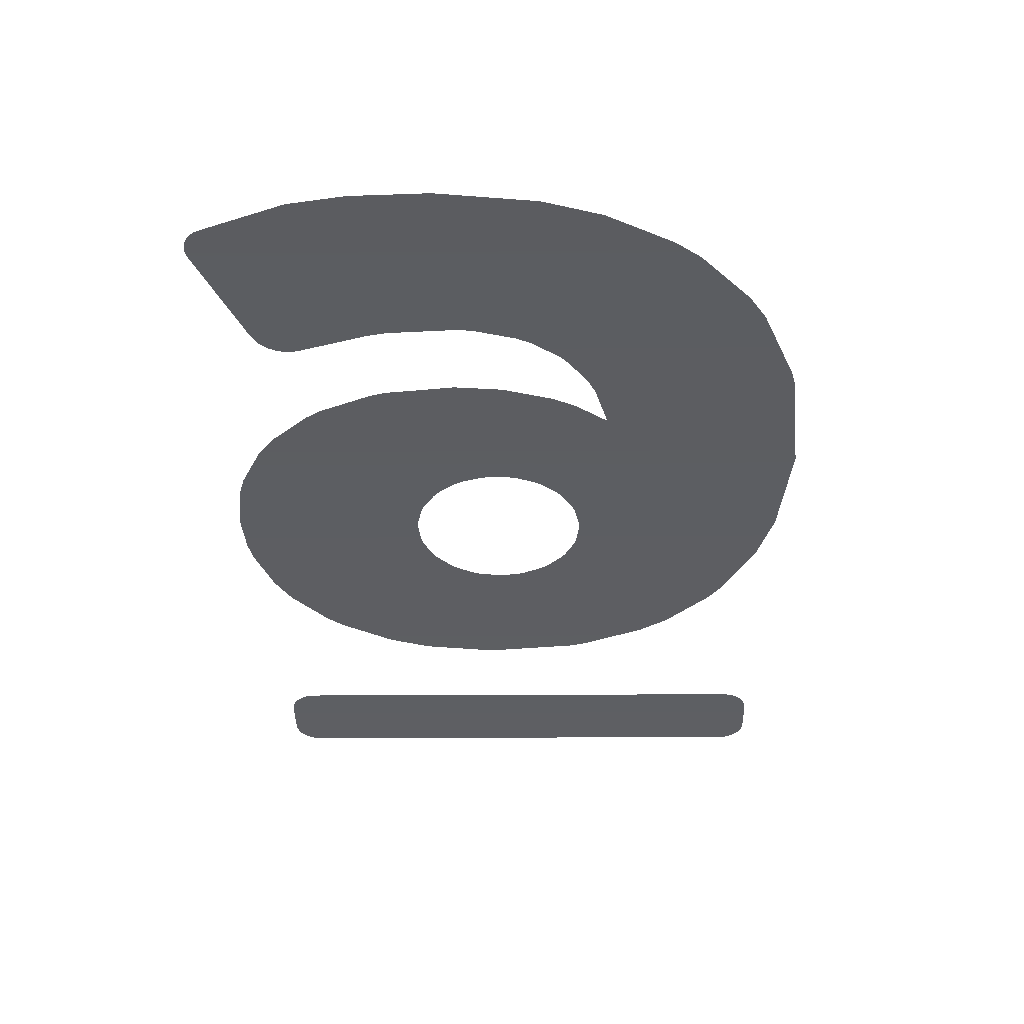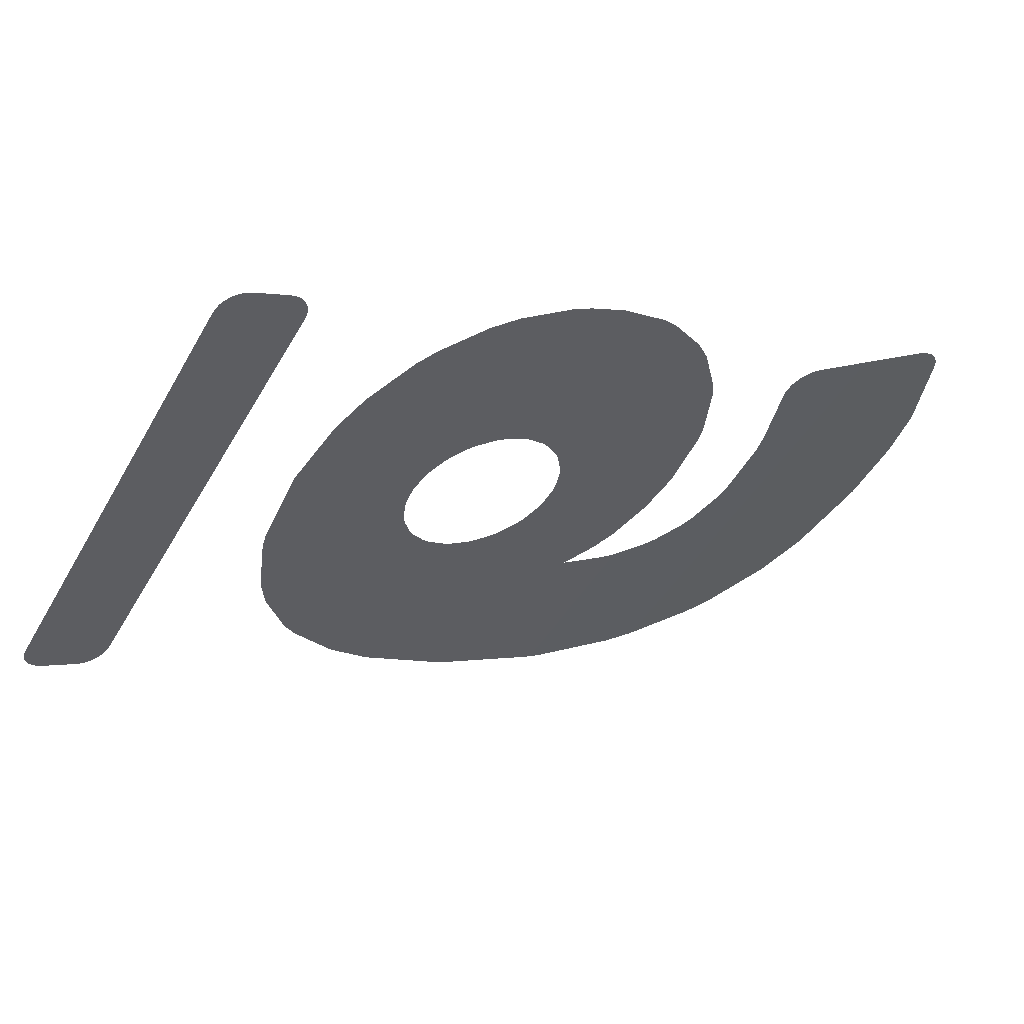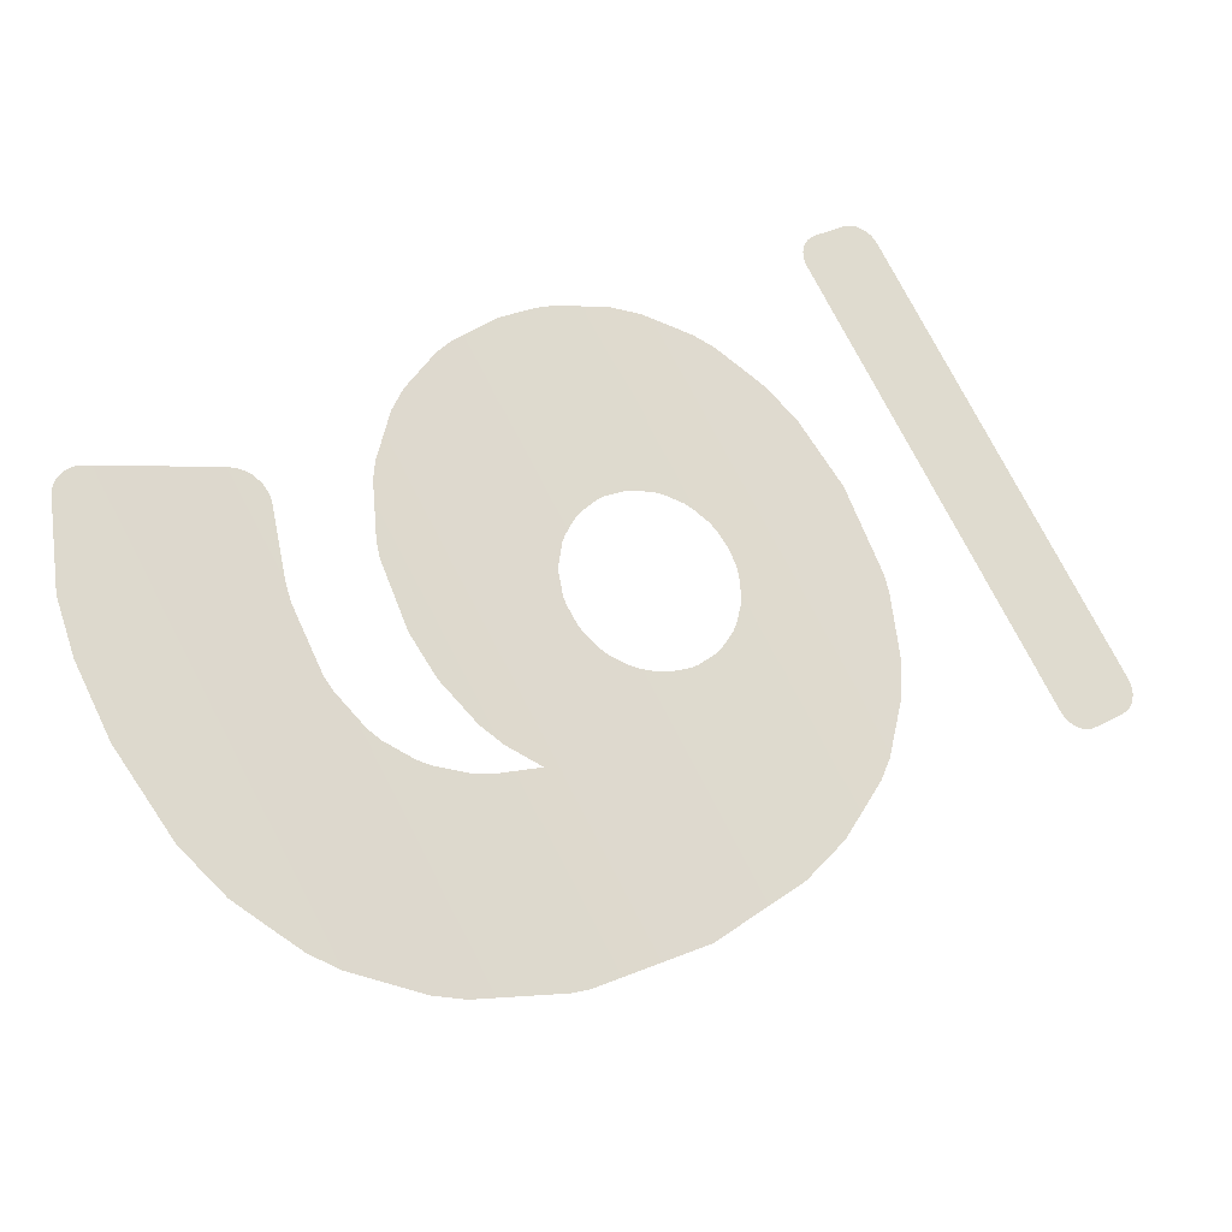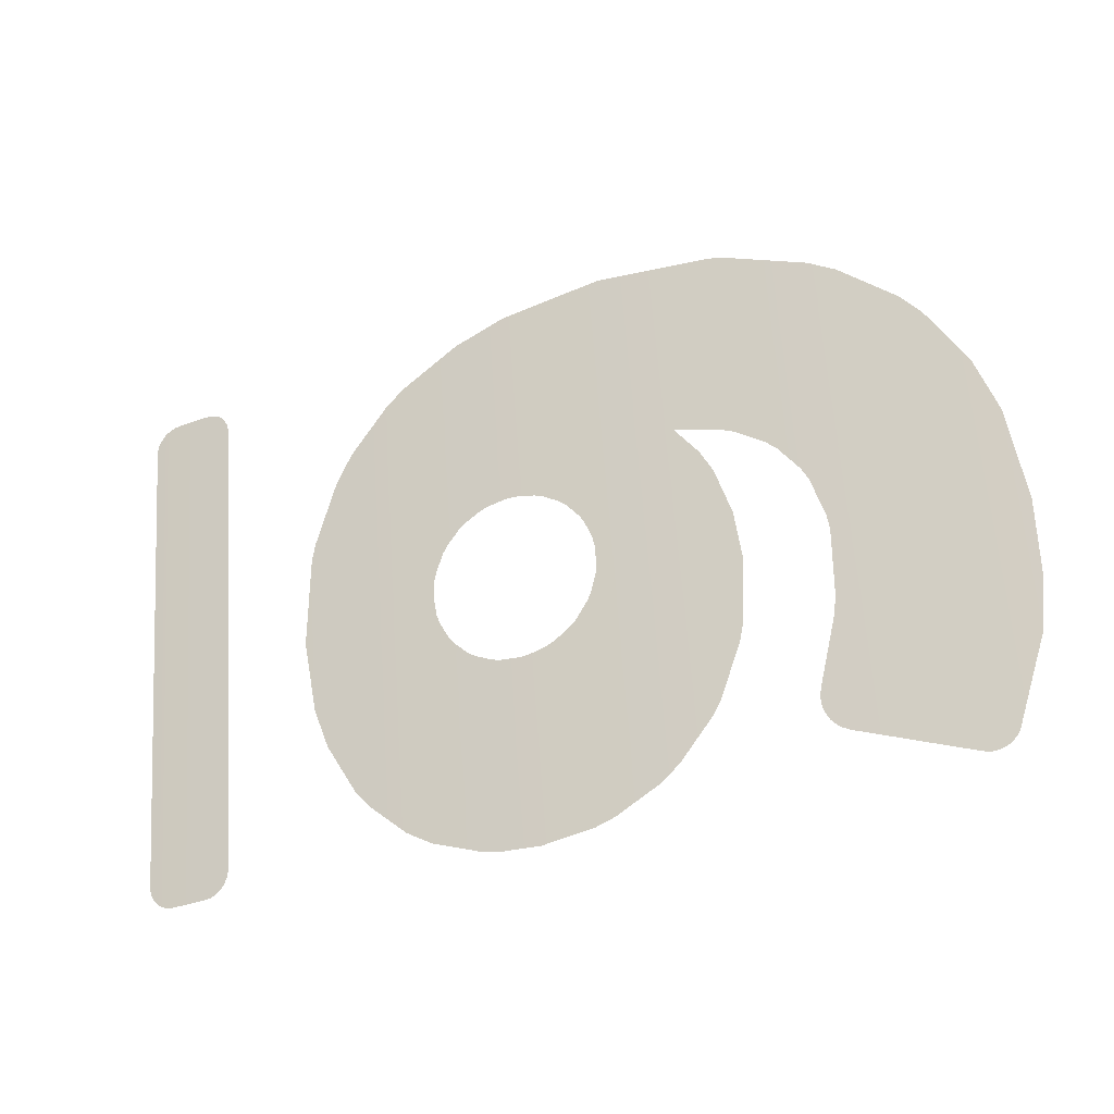
<metadata>
{"format":"obj","ext":"obj","renderer":"f3d","projection":"perspective","resolution":1024,"background":"white","views":[{"elev":-14.7,"azim":91.1,"up":"+Y"},{"elev":-45.2,"azim":-28.3,"up":"+Y"},{"elev":78.4,"azim":152.3,"up":"+Y"},{"elev":62.7,"azim":-4.0,"up":"+Y"}]}
</metadata>
<code>
v -0.02012 0.04326 -0.003437
v -0.0194 0.04359 -0.003511
v -0.02008 0.04328 -0.003936
v -0.01939 0.04359 -0.00361
v -0.01939 0.04359 -0.00361
v -0.01938 0.0436 -0.003634
v -0.02008 0.04328 -0.003936
v -0.01938 0.0436 -0.003656
v -0.02007 0.04328 -0.003953
v -0.01934 0.04362 -0.003748
v -0.02006 0.04329 -0.00403
v -0.02006 0.04329 -0.00403
v -0.01934 0.04362 -0.003748
v -0.01995 0.04334 -0.004304
v -0.01934 0.04362 -0.003758
v -0.01992 0.04335 -0.004387
v -0.01931 0.04363 -0.003798
v -0.01983 0.0434 -0.004541
v -0.01927 0.04365 -0.003845
v -0.01978 0.04342 -0.004598
v -0.01924 0.04366 -0.003879
v -0.01966 0.04347 -0.00474
v -0.01921 0.04367 -0.003907
v -0.01962 0.04349 -0.004788
v -0.01918 0.04369 -0.00392
v -0.01952 0.04354 -0.004869
v -0.01911 0.04371 -0.003958
v -0.01939 0.04359 -0.004942
v -0.01911 0.04371 -0.003958
v -0.01908 0.04373 -0.00397
v -0.01939 0.04359 -0.004942
v -0.01907 0.04373 -0.003971
v -0.01907 0.04373 -0.003971
v -0.0192 0.04368 -0.005048
v -0.0192 0.04368 -0.005048
v -0.01897 0.04378 -0.003986
v -0.01897 0.04378 -0.003986
v -0.01896 0.04378 -0.003986
v -0.01896 0.04378 -0.003986
v -0.01893 0.0438 -0.003984
v -0.0192 0.04368 -0.005048
v -0.01885 0.04383 -0.003967
v -0.01883 0.04384 -0.003961
v -0.01878 0.04386 -0.003943
v -0.01875 0.04387 -0.00392
v -0.01807 0.04416 -0.004133
v -0.01875 0.04387 -0.00392
v -0.0187 0.0439 -0.003885
v -0.01807 0.04416 -0.004133
v -0.01866 0.04391 -0.003854
v -0.01866 0.04391 -0.003846
v -0.01858 0.04395 -0.003726
v -0.01805 0.04416 -0.004105
v -0.01859 0.04394 -0.003748
v -0.01807 0.04416 -0.004133
v -0.0186 0.04394 -0.003767
v -0.01866 0.04391 -0.003846
v -0.01853 0.04396 -0.003461
v -0.0178 0.04426 -0.003298
v -0.01853 0.04396 -0.003511
v -0.01782 0.04426 -0.00356
v -0.01853 0.04396 -0.003573
v -0.01784 0.04425 -0.003647
v -0.01854 0.04396 -0.00362
v -0.01789 0.04423 -0.003832
v -0.01854 0.04396 -0.003633
v -0.01793 0.04421 -0.003905
v -0.01858 0.04395 -0.003726
v -0.01795 0.0442 -0.003962
v -0.01805 0.04416 -0.004105
v -0.01853 0.04396 -0.003461
v -0.01854 0.04396 -0.003414
v -0.0178 0.04426 -0.003298
v -0.01854 0.04396 -0.003389
v -0.01782 0.04426 -0.003123
v -0.01857 0.04395 -0.003308
v -0.01784 0.04425 -0.002922
v -0.01784 0.04425 -0.002922
v -0.01857 0.04395 -0.003308
v -0.01786 0.04424 -0.002839
v -0.01859 0.04394 -0.003274
v -0.01788 0.04423 -0.002799
v -0.01859 0.04394 -0.003266
v -0.01798 0.04419 -0.002554
v -0.01866 0.04391 -0.003177
v -0.018 0.04419 -0.002527
v -0.018 0.04419 -0.002527
v -0.01866 0.04391 -0.003177
v -0.01804 0.04417 -0.002468
v -0.01866 0.04391 -0.003175
v -0.01818 0.04411 -0.002307
v -0.01869 0.0439 -0.003145
v -0.01821 0.0441 -0.002262
v -0.01875 0.04387 -0.003102
v -0.01832 0.04405 -0.002176
v -0.01877 0.04386 -0.003084
v -0.01838 0.04403 -0.002144
v -0.01881 0.04385 -0.003065
v -0.01854 0.04396 -0.002058
v -0.01854 0.04396 -0.002058
v -0.01881 0.04385 -0.003065
v -0.01864 0.04392 -0.002028
v -0.01864 0.04392 -0.002028
v -0.01885 0.04383 -0.003055
v -0.01885 0.04383 -0.003055
v -0.01864 0.04392 -0.002025
v -0.01892 0.0438 -0.003039
v -0.01892 0.0438 -0.003039
v -0.01892 0.0438 -0.001989
v -0.01892 0.0438 -0.001989
v -0.01892 0.0438 -0.001989
v -0.01896 0.04378 -0.003036
v -0.01896 0.04378 -0.003036
v -0.01896 0.04378 -0.003036
v -0.01907 0.04373 -0.002
v -0.01907 0.04373 -0.002
v -0.01896 0.04378 -0.003037
v -0.01896 0.04378 -0.003037
v -0.01896 0.04378 -0.003037
v -0.01911 0.04372 -0.002002
v -0.01906 0.04374 -0.003048
v -0.01922 0.04367 -0.002024
v -0.01922 0.04367 -0.002024
v -0.01906 0.04374 -0.003048
v -0.01935 0.04361 -0.002077
v -0.01935 0.04361 -0.002077
v -0.01908 0.04373 -0.003053
v -0.01947 0.04356 -0.002125
v -0.0191 0.04372 -0.00306
v -0.0196 0.0435 -0.002212
v -0.01918 0.04369 -0.003101
v -0.0196 0.0435 -0.002214
v -0.0192 0.04368 -0.003108
v -0.01979 0.04341 -0.002406
v -0.01923 0.04366 -0.003135
v -0.0198 0.04341 -0.002409
v -0.01927 0.04365 -0.003177
v -0.01987 0.04338 -0.00251
v -0.01987 0.04338 -0.00251
v -0.01927 0.04365 -0.003177
v -0.01994 0.04334 -0.002661
v -0.0193 0.04363 -0.003214
v -0.02001 0.04331 -0.002799
v -0.0193 0.04363 -0.003214
v -0.01933 0.04362 -0.003253
v -0.02001 0.04331 -0.002799
v -0.01934 0.04362 -0.003274
v -0.02007 0.04329 -0.002993
v -0.01938 0.0436 -0.003354
v -0.02008 0.04328 -0.003029
v -0.01938 0.0436 -0.003388
v -0.02012 0.04326 -0.003437
v -0.01939 0.0436 -0.003399
v -0.0194 0.04359 -0.003511
v -0.01883 0.04384 -0.003961
v -0.01878 0.04386 -0.003943
v -0.0192 0.04368 -0.005048
v -0.01807 0.04416 -0.004133
v -0.01903 0.04375 -0.005106
v -0.01753 0.04437 -0.005038
v -0.01771 0.0443 -0.005114
v -0.01807 0.04416 -0.004133
v -0.01779 0.04427 -0.005136
v -0.01799 0.04419 -0.005157
v -0.01799 0.04419 -0.005157
v -0.01839 0.04402 -0.005201
v -0.01807 0.04416 -0.004133
v -0.01893 0.04379 -0.005137
v -0.01903 0.04375 -0.005106
v -0.01807 0.04416 -0.004133
v -0.01784 0.04425 -0.004063
v -0.01753 0.04437 -0.005038
v -0.01783 0.04425 -0.004059
v -0.01729 0.04447 -0.004934
v -0.01776 0.04428 -0.004024
v -0.01716 0.04452 -0.00485
v -0.01767 0.04432 -0.003953
v -0.01715 0.04452 -0.004844
v -0.01762 0.04434 -0.003916
v -0.01687 0.04463 -0.004578
v -0.01687 0.04463 -0.004578
v -0.01762 0.04434 -0.003916
v -0.01687 0.04463 -0.004576
v -0.01757 0.04436 -0.003864
v -0.01677 0.04467 -0.004444
v -0.01755 0.04437 -0.003832
v -0.01666 0.04471 -0.004246
v -0.01747 0.0444 -0.003718
v -0.01658 0.04474 -0.004086
v -0.01747 0.0444 -0.003718
v -0.01745 0.0444 -0.003675
v -0.01658 0.04474 -0.004086
v -0.01743 0.04441 -0.003642
v -0.0165 0.04476 -0.003839
v -0.01739 0.04443 -0.003474
v -0.01649 0.04477 -0.003775
v -0.01738 0.04443 -0.003422
v -0.01643 0.04479 -0.003251
v -0.01741 0.04442 -0.002855
v -0.01742 0.04442 -0.002829
v -0.01742 0.04442 -0.002829
v -0.01752 0.04438 -0.002457
v -0.01751 0.04438 -0.002508
v -0.01751 0.04438 -0.002508
v -0.01752 0.04438 -0.002466
v -0.01752 0.04438 -0.002457
v -0.01752 0.04438 -0.002446
v -0.01741 0.04442 -0.002855
v -0.01741 0.04442 -0.002855
v -0.01752 0.04438 -0.002405
v -0.01752 0.04438 -0.002405
v -0.01752 0.04438 -0.002399
v -0.01752 0.04438 -0.002399
v -0.01752 0.04438 -0.002379
v -0.01752 0.04438 -0.002379
v -0.01741 0.04442 -0.002855
v -0.01751 0.04438 -0.002356
v -0.01751 0.04438 -0.002356
v -0.0175 0.04439 -0.002336
v -0.0175 0.04439 -0.002336
v -0.01749 0.04439 -0.002319
v -0.01749 0.04439 -0.002319
v -0.01741 0.04442 -0.002855
v -0.01741 0.04442 -0.002855
v -0.01748 0.04439 -0.002311
v -0.01748 0.04439 -0.002311
v -0.01746 0.0444 -0.002284
v -0.01746 0.0444 -0.002284
v -0.01745 0.04441 -0.002275
v -0.01745 0.04441 -0.002275
v -0.01741 0.04442 -0.002855
v -0.01741 0.04442 -0.002855
v -0.01741 0.04442 -0.002855
v -0.01744 0.04441 -0.002272
v -0.01744 0.04441 -0.002272
v -0.01741 0.04442 -0.002249
v -0.01741 0.04442 -0.002249
v -0.01684 0.04464 -0.002011
v -0.01741 0.04442 -0.002855
v -0.01681 0.04465 -0.002002
v -0.01681 0.04465 -0.002002
v -0.01681 0.04465 -0.002002
v -0.0168 0.04466 -0.002001
v -0.01741 0.04442 -0.002855
v -0.01677 0.04466 -0.002003
v -0.01676 0.04467 -0.002004
v -0.01676 0.04467 -0.002004
v -0.01675 0.04467 -0.002008
v -0.01741 0.04442 -0.002855
v -0.01674 0.04468 -0.002012
v -0.01672 0.04468 -0.002022
v -0.01672 0.04468 -0.002022
v -0.01671 0.04469 -0.002029
v -0.01741 0.04442 -0.002855
v -0.01671 0.04469 -0.00203
v -0.01668 0.0447 -0.002053
v -0.01668 0.0447 -0.002053
v -0.01668 0.0447 -0.002055
v -0.01741 0.04442 -0.002855
v -0.01667 0.0447 -0.002067
v -0.01666 0.0447 -0.002084
v -0.01738 0.04443 -0.003422
v -0.01737 0.04444 -0.003337
v -0.01643 0.04479 -0.003251
v -0.01737 0.04443 -0.003238
v -0.01644 0.04479 -0.002838
v -0.01739 0.04443 -0.002964
v -0.01648 0.04477 -0.002605
v -0.01741 0.04442 -0.002855
v -0.01649 0.04477 -0.002538
v -0.01666 0.0447 -0.002084
v -0.02058 0.04305 -0.004951
v -0.02058 0.04305 -0.00498
v -0.02058 0.04305 -0.00498
v -0.02063 0.04302 -0.005024
v -0.02063 0.04302 -0.005024
v -0.02063 0.04302 -0.005024
v -0.02058 0.04305 -0.004984
v -0.02058 0.04305 -0.004984
v -0.02059 0.04304 -0.005008
v -0.02059 0.04304 -0.005008
v -0.02059 0.04304 -0.005016
v -0.02059 0.04304 -0.005016
v -0.02063 0.04302 -0.005024
v -0.02063 0.04302 -0.005024
v -0.0206 0.04304 -0.005034
v -0.0206 0.04304 -0.005034
v -0.02061 0.04303 -0.005044
v -0.02061 0.04303 -0.005044
v -0.02062 0.04303 -0.005057
v -0.02062 0.04303 -0.005057
v -0.02063 0.04302 -0.005024
v -0.02063 0.04302 -0.005024
v -0.02063 0.04302 -0.005024
v -0.02063 0.04302 -0.005068
v -0.02063 0.04302 -0.005068
v -0.02064 0.04302 -0.005076
v -0.02064 0.04302 -0.005076
v -0.02065 0.04301 -0.005086
v -0.02065 0.04301 -0.005086
v -0.02063 0.04302 -0.005024
v -0.02063 0.04302 -0.005024
v -0.02063 0.04302 -0.005024
v -0.02066 0.04301 -0.00509
v -0.02066 0.04301 -0.00509
v -0.02068 0.043 -0.005097
v -0.02068 0.043 -0.005097
v -0.02069 0.04299 -0.005098
v -0.02069 0.04299 -0.005098
v -0.02063 0.04302 -0.005024
v -0.02071 0.04298 -0.005101
v -0.02071 0.04298 -0.005101
v -0.02089 0.0429 -0.005101
v -0.02089 0.0429 -0.005101
v -0.02092 0.04288 -0.005098
v -0.02063 0.04302 -0.005024
v -0.02093 0.04288 -0.005095
v -0.02058 0.04305 -0.004951
v -0.02093 0.04288 -0.005095
v -0.02094 0.04287 -0.00509
v -0.02058 0.04305 -0.004951
v -0.02096 0.04286 -0.00508
v -0.02097 0.04286 -0.005076
v -0.02102 0.04283 -0.002222
v -0.02102 0.04283 -0.002218
v -0.02058 0.04305 -0.002251
v -0.02097 0.04286 -0.005076
v -0.02099 0.04285 -0.005057
v -0.02058 0.04305 -0.004951
v -0.02099 0.04285 -0.005057
v -0.021 0.04284 -0.005035
v -0.021 0.04284 -0.005035
v -0.02101 0.04284 -0.005026
v -0.02058 0.04305 -0.004951
v -0.02102 0.04283 -0.005009
v -0.02102 0.04283 -0.00499
v -0.02102 0.04283 -0.00499
v -0.02102 0.04283 -0.00498
v -0.02058 0.04305 -0.004951
v -0.02103 0.04283 -0.004951
v -0.02058 0.04305 -0.002251
v -0.02103 0.04283 -0.002251
v -0.02102 0.04283 -0.002222
v -0.02102 0.04283 -0.002218
v -0.02102 0.04283 -0.002193
v -0.02058 0.04305 -0.002251
v -0.02101 0.04284 -0.002186
v -0.021 0.04284 -0.002167
v -0.021 0.04284 -0.002167
v -0.021 0.04284 -0.002158
v -0.02058 0.04305 -0.002251
v -0.02099 0.04285 -0.002145
v -0.02098 0.04285 -0.002134
v -0.02098 0.04285 -0.002134
v -0.02097 0.04286 -0.002126
v -0.02058 0.04305 -0.002251
v -0.02095 0.04287 -0.002116
v -0.02094 0.04287 -0.002112
v -0.02092 0.04288 -0.002105
v -0.02092 0.04288 -0.002104
v -0.02063 0.04302 -0.002178
v -0.02089 0.0429 -0.002101
v -0.02071 0.04298 -0.002101
v -0.02071 0.04298 -0.002101
v -0.02069 0.04299 -0.002104
v -0.02069 0.04299 -0.002104
v -0.02063 0.04302 -0.002178
v -0.02063 0.04302 -0.002178
v -0.02068 0.043 -0.002105
v -0.02066 0.04301 -0.002112
v -0.02066 0.04301 -0.002112
v -0.02065 0.04301 -0.002116
v -0.02065 0.04301 -0.002116
v -0.02063 0.04302 -0.002178
v -0.02063 0.04302 -0.002178
v -0.02063 0.04302 -0.002178
v -0.02064 0.04302 -0.002126
v -0.02064 0.04302 -0.002126
v -0.02063 0.04302 -0.002134
v -0.02063 0.04302 -0.002134
v -0.02062 0.04303 -0.002145
v -0.02062 0.04303 -0.002145
v -0.02063 0.04302 -0.002178
v -0.02063 0.04302 -0.002178
v -0.02063 0.04302 -0.002178
v -0.02061 0.04303 -0.002158
v -0.02061 0.04303 -0.002158
v -0.0206 0.04304 -0.002167
v -0.0206 0.04304 -0.002167
v -0.02059 0.04304 -0.002186
v -0.02059 0.04304 -0.002186
v -0.02063 0.04302 -0.002178
v -0.02063 0.04302 -0.002178
v -0.02059 0.04304 -0.002193
v -0.02059 0.04304 -0.002193
v -0.02058 0.04305 -0.002218
v -0.02094 0.04287 -0.002112
v -0.02092 0.04288 -0.002105
v -0.02058 0.04305 -0.002251
v -0.02063 0.04302 -0.002178
v -0.02063 0.04302 -0.002178
v -0.02058 0.04305 -0.002222
v -0.02058 0.04305 -0.002222
v -0.02058 0.04305 -0.002218
f 1 2 3
f 2 4 3
f 5 6 7
f 6 8 7
f 7 8 9
f 8 10 9
f 9 10 11
f 12 13 14
f 13 15 14
f 14 15 16
f 15 17 16
f 16 17 18
f 17 19 18
f 18 19 20
f 19 21 20
f 20 21 22
f 21 23 22
f 22 23 24
f 23 25 24
f 24 25 26
f 25 27 26
f 26 27 28
f 29 30 31
f 30 32 31
f 31 32 34
f 33 37 35
f 34 36 38
f 39 40 41
f 40 42 41
f 41 42 43
f 44 45 46
f 47 48 49
f 48 50 49
f 49 50 51
f 52 53 54
f 53 55 54
f 54 55 56
f 55 57 56
f 58 59 60
f 59 61 60
f 60 61 62
f 61 63 62
f 62 63 64
f 63 65 64
f 64 65 66
f 65 67 66
f 66 67 68
f 67 69 68
f 68 69 70
f 71 72 73
f 72 74 73
f 73 74 75
f 74 76 75
f 75 76 77
f 78 79 80
f 79 81 80
f 80 81 82
f 81 83 82
f 82 83 84
f 83 85 84
f 84 85 86
f 87 88 89
f 88 90 89
f 89 90 91
f 90 92 91
f 91 92 93
f 92 94 93
f 93 94 95
f 94 96 95
f 95 96 97
f 96 98 97
f 97 98 99
f 100 101 103
f 101 104 102
f 102 105 106
f 105 107 106
f 106 107 110
f 108 112 111
f 109 113 116
f 114 117 115
f 115 118 120
f 119 121 120
f 120 121 122
f 123 124 125
f 124 127 126
f 126 127 128
f 127 129 128
f 128 129 130
f 129 131 130
f 130 131 132
f 131 133 132
f 132 133 134
f 133 135 134
f 134 135 136
f 135 137 136
f 136 137 138
f 139 140 141
f 140 142 141
f 141 142 143
f 144 145 146
f 145 147 146
f 146 147 148
f 147 149 148
f 148 149 150
f 149 151 150
f 150 151 152
f 151 153 152
f 152 153 154
f 155 156 157
f 156 158 157
f 157 158 159
f 160 161 162
f 161 163 162
f 162 163 164
f 165 166 167
f 166 168 167
f 167 168 169
f 170 171 172
f 171 173 172
f 172 173 174
f 173 175 174
f 174 175 176
f 175 177 176
f 176 177 178
f 177 179 178
f 178 179 180
f 181 182 183
f 182 184 183
f 183 184 185
f 184 186 185
f 185 186 187
f 186 188 187
f 187 188 189
f 190 191 192
f 191 193 192
f 192 193 194
f 193 195 194
f 194 195 196
f 195 197 196
f 196 197 198
f 199 201 202
f 200 203 202
f 202 204 205
f 206 207 209
f 207 210 209
f 208 211 212
f 213 214 216
f 215 218 216
f 216 217 219
f 220 222 223
f 221 226 224
f 223 225 227
f 228 229 233
f 230 235 232
f 231 234 236
f 237 238 239
f 238 240 239
f 239 240 241
f 242 243 244
f 243 245 244
f 244 245 246
f 247 248 249
f 248 250 249
f 249 250 251
f 252 253 254
f 253 255 254
f 254 255 256
f 257 258 259
f 258 260 259
f 259 260 261
f 262 263 264
f 263 265 264
f 264 265 266
f 265 267 266
f 266 267 268
f 267 269 268
f 268 269 270
f 269 271 270
f 272 274 277
f 273 279 276
f 275 278 280
f 281 282 285
f 283 286 285
f 284 287 288
f 289 290 294
f 291 296 292
f 293 295 297
f 298 299 301
f 300 305 303
f 302 304 306
f 307 309 310
f 308 312 310
f 310 311 313
f 314 315 316
f 315 317 316
f 316 317 318
f 319 320 321
f 320 322 321
f 321 322 323
f 324 325 326
f 327 328 329
f 328 330 329
f 329 330 331
f 332 333 334
f 333 335 334
f 334 335 336
f 337 338 339
f 338 340 339
f 339 340 341
f 340 342 341
f 341 342 343
f 344 345 346
f 345 347 346
f 346 347 348
f 349 350 351
f 350 352 351
f 351 352 353
f 354 355 356
f 355 357 356
f 356 357 358
f 359 360 361
f 360 362 361
f 361 362 363
f 364 365 368
f 366 369 367
f 368 369 370
f 371 372 376
f 373 378 374
f 375 377 379
f 380 381 384
f 382 386 385
f 383 387 388
f 389 391 392
f 390 395 392
f 393 394 396
f 397 398 399
f 398 401 399
f 399 400 402
f 401 404 403

</code>
